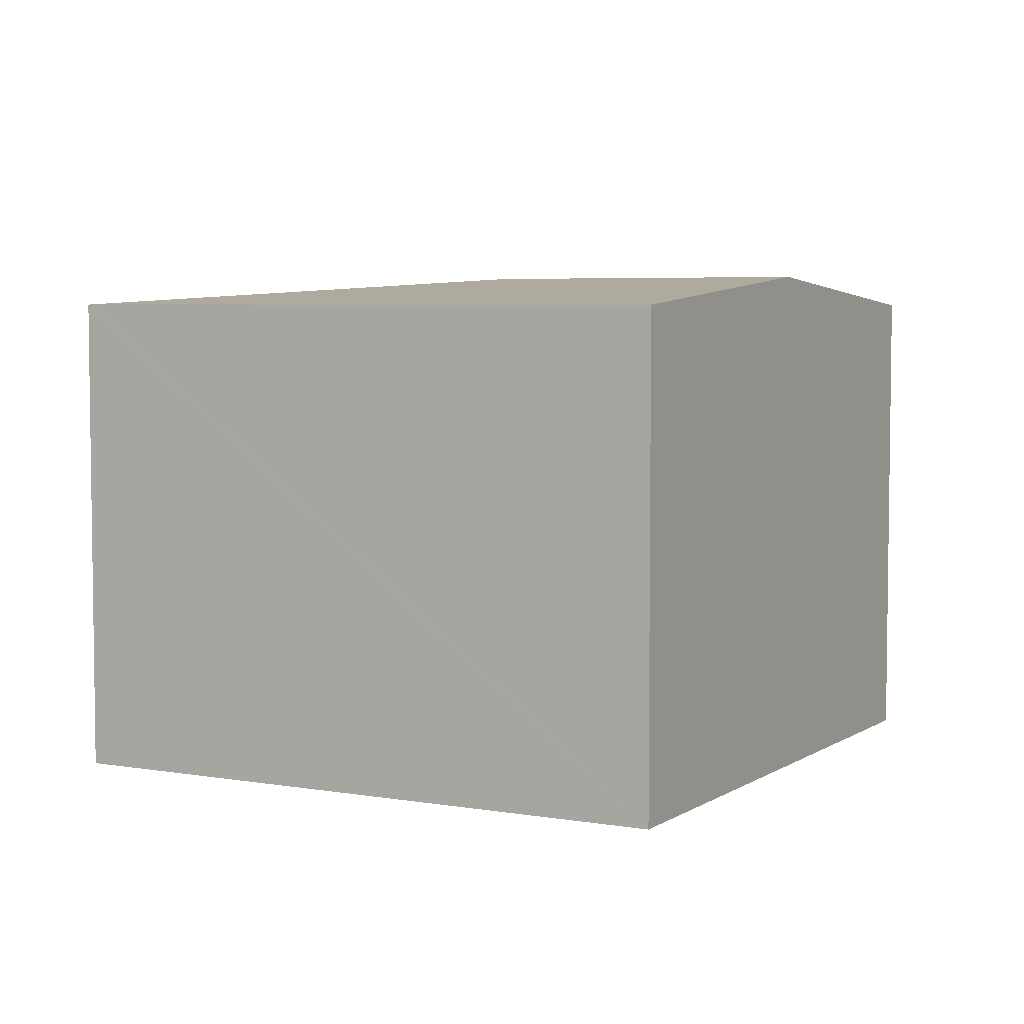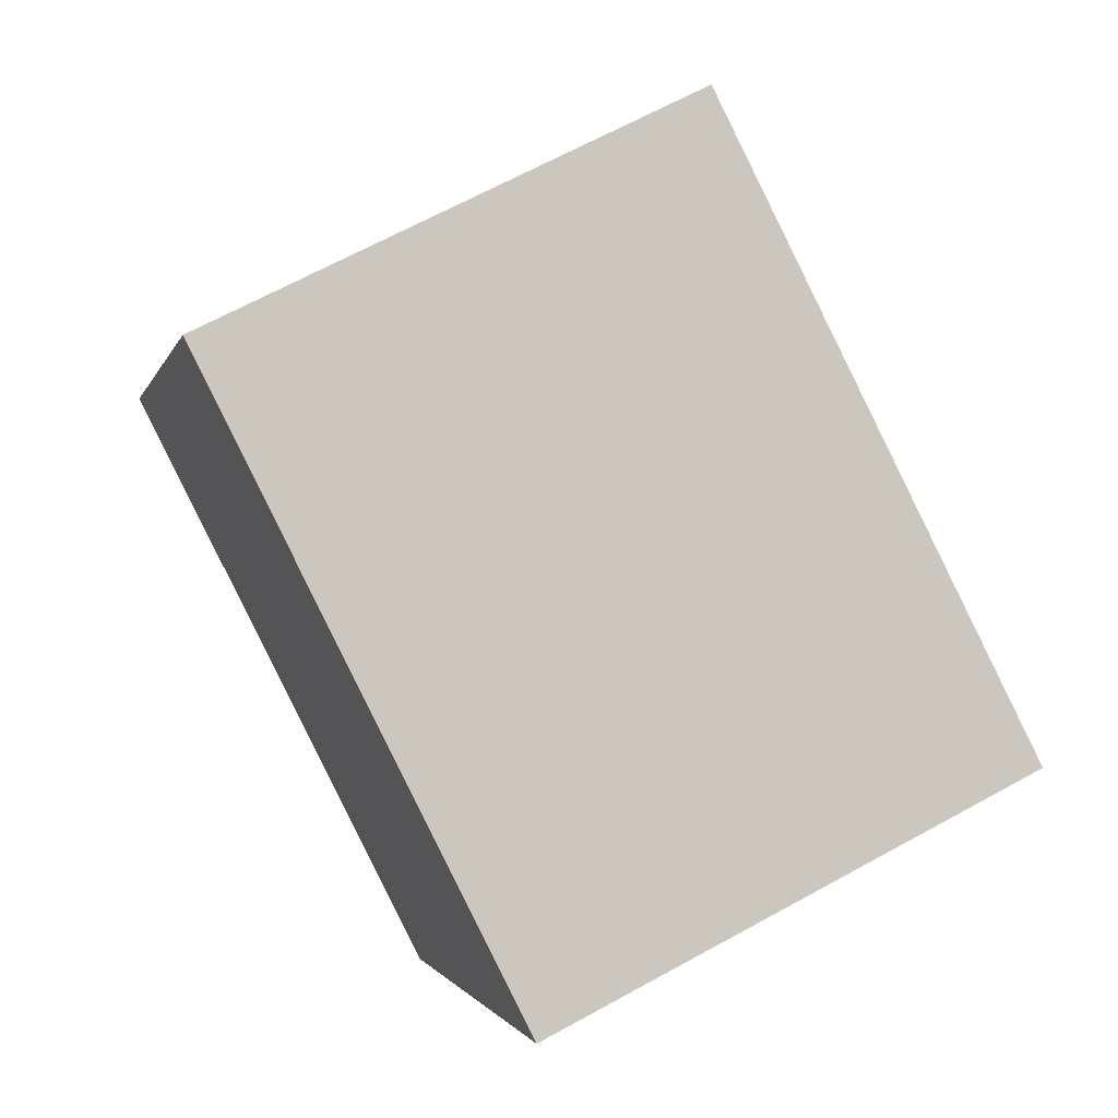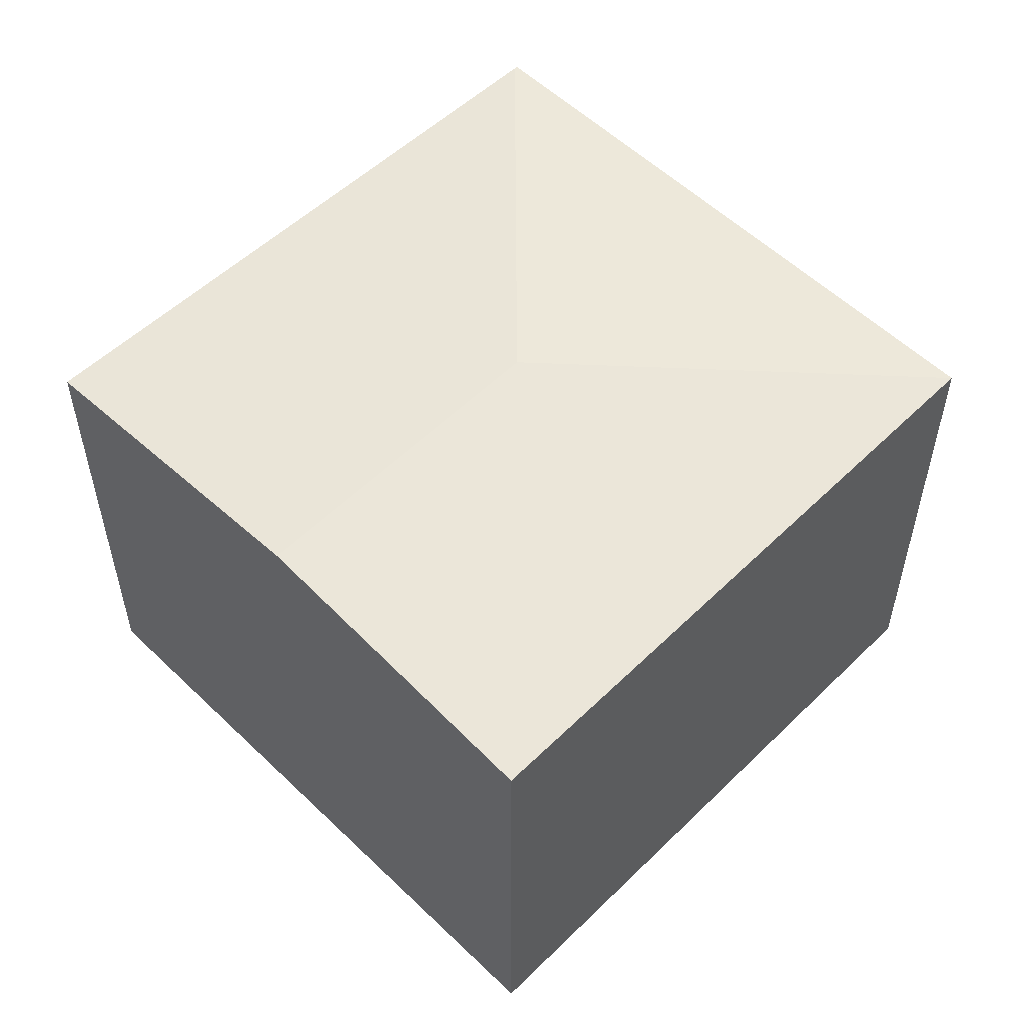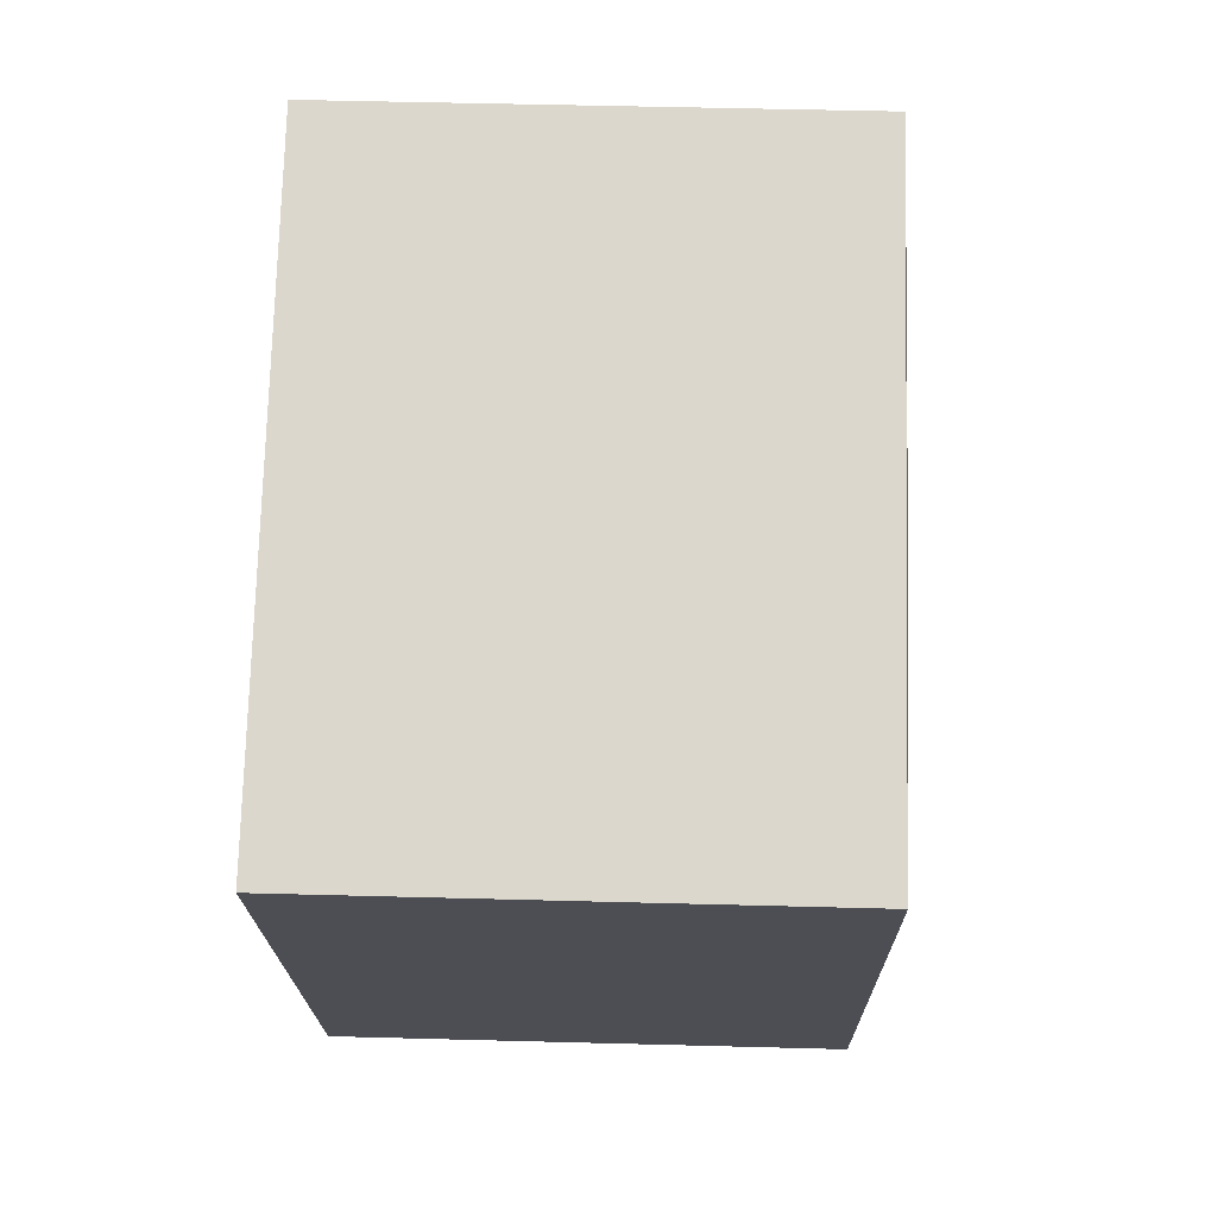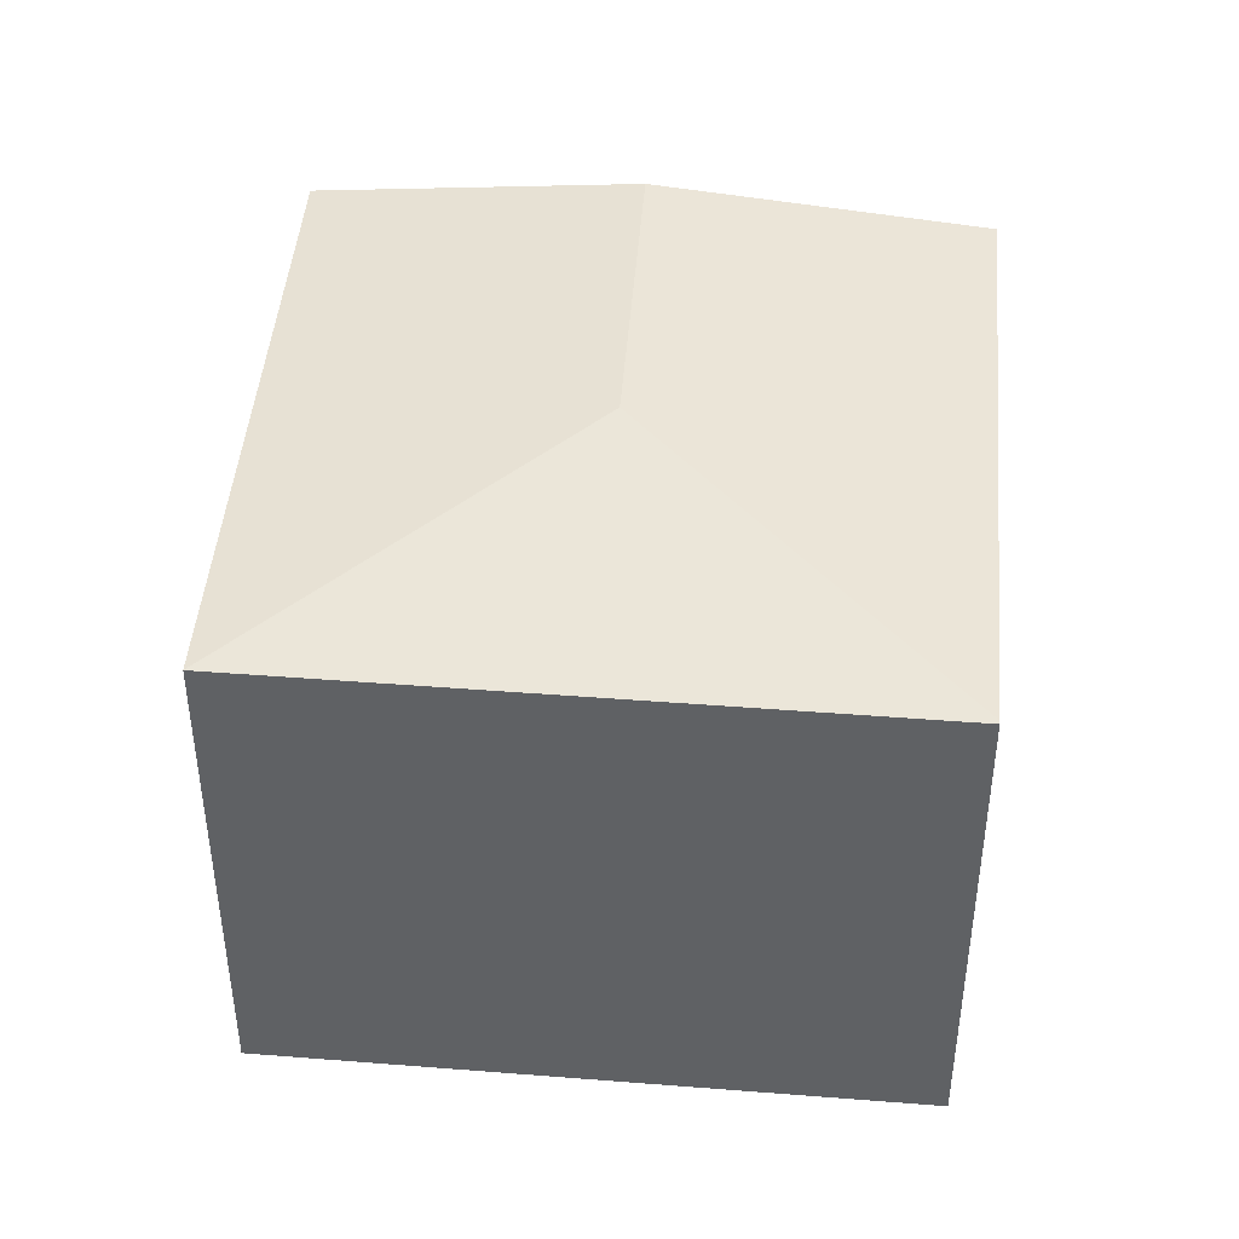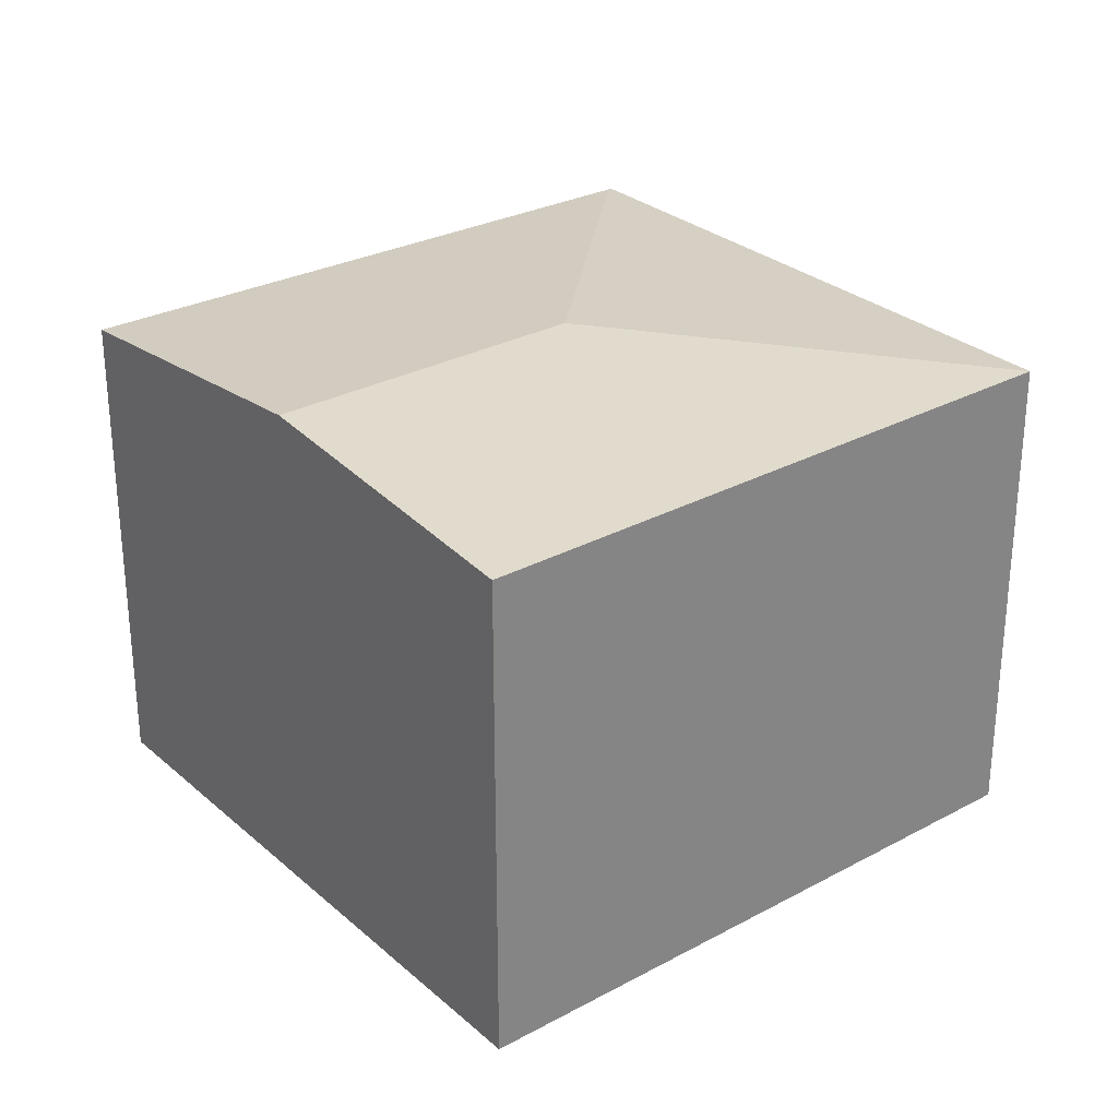
<metadata>
{"format":"obj","ext":"obj","renderer":"f3d","projection":"perspective","resolution":1024,"background":"white","views":[{"elev":5.0,"azim":142.6,"up":"+Y"},{"elev":66.6,"azim":61.1,"up":"+Z"},{"elev":55.1,"azim":-110.8,"up":"+Y"},{"elev":48.9,"azim":91.7,"up":"+Z"},{"elev":43.6,"azim":29.2,"up":"+Y"},{"elev":28.6,"azim":-104.1,"up":"+Y"}]}
</metadata>
<code>
v  5.867 3.334 2.258
v  1.891 3.332 4.045
v  5.877 3.332 2.28
v  2.968 3.528 1.171
v  2.007 3.528 -0.886
v  4.081 3.325 -1.802
v  0 3.332 2.04e-16
v  4.081 1.103e-16 -1.802
v  0 0 0
v  2.007 5.425e-17 -0.886
v  1.891 -2.477e-16 4.045
v  5.877 -1.396e-16 2.28
v  5.867 -1.383e-16 2.258
g defaultobject
f 1 2 3
f 2 1 4
f 5 1 6
f 1 5 4
f 2 5 7
f 5 2 4
f 8 5 6
f 5 8 7
f 7 8 9
f 9 8 10
f 9 2 7
f 2 9 11
f 11 3 2
f 3 11 12
f 1 8 6
f 8 1 3
f 8 3 13
f 13 3 12
f 10 11 9
f 11 10 8
f 11 8 13
f 11 13 12

</code>
